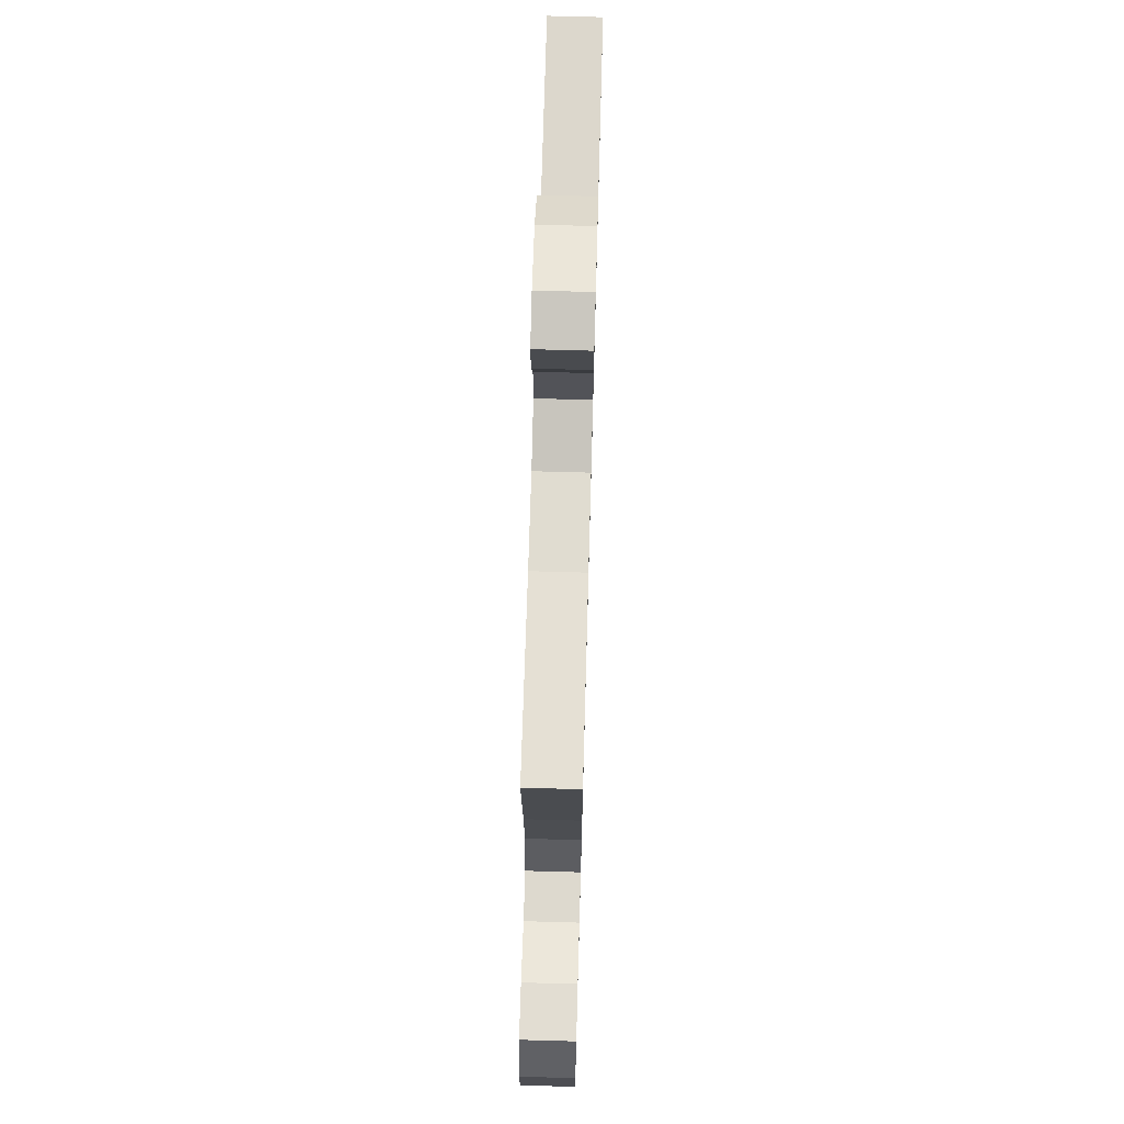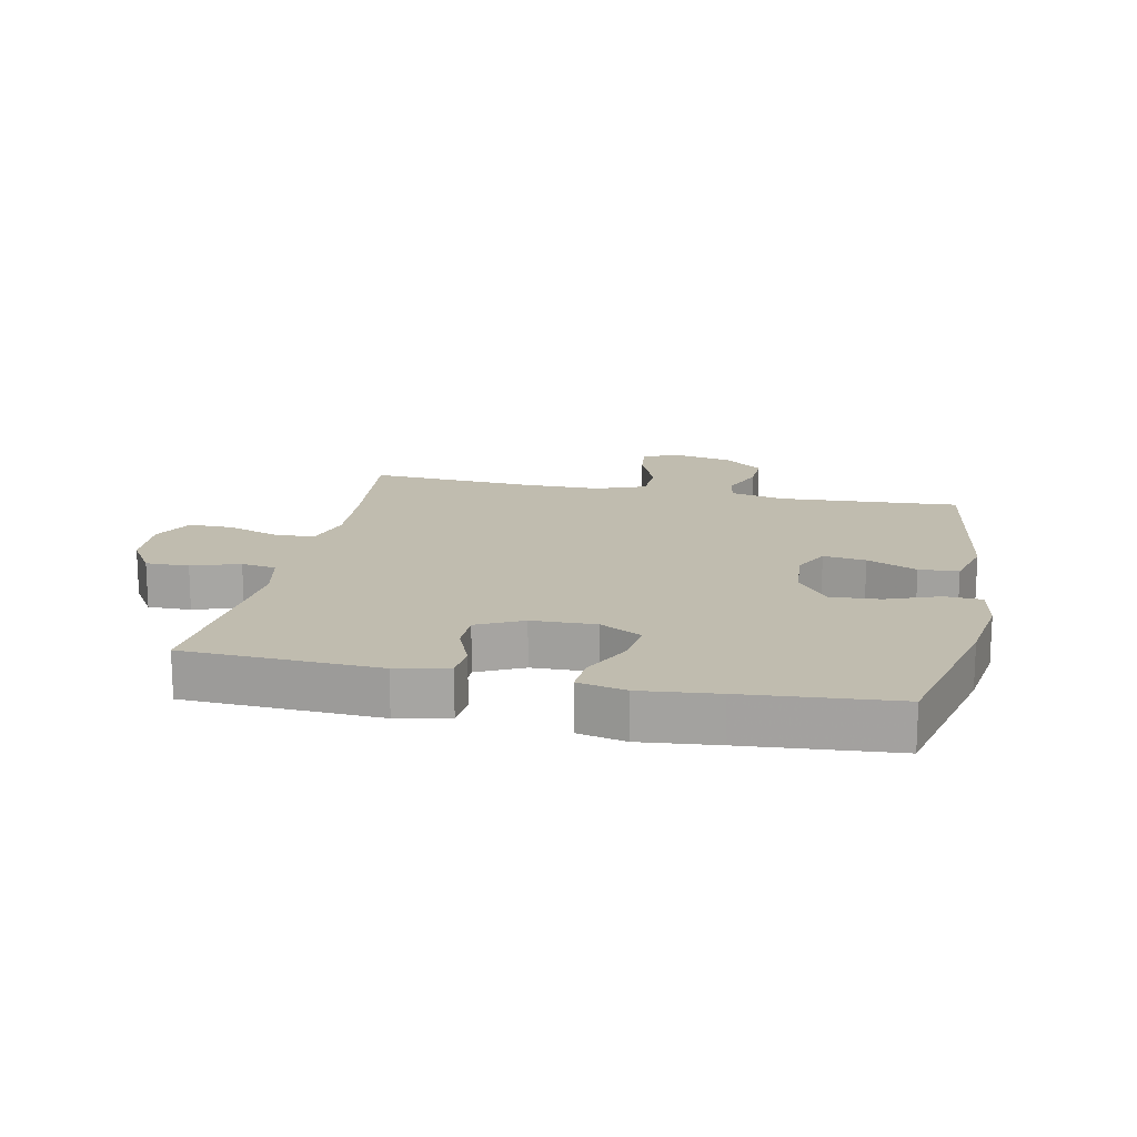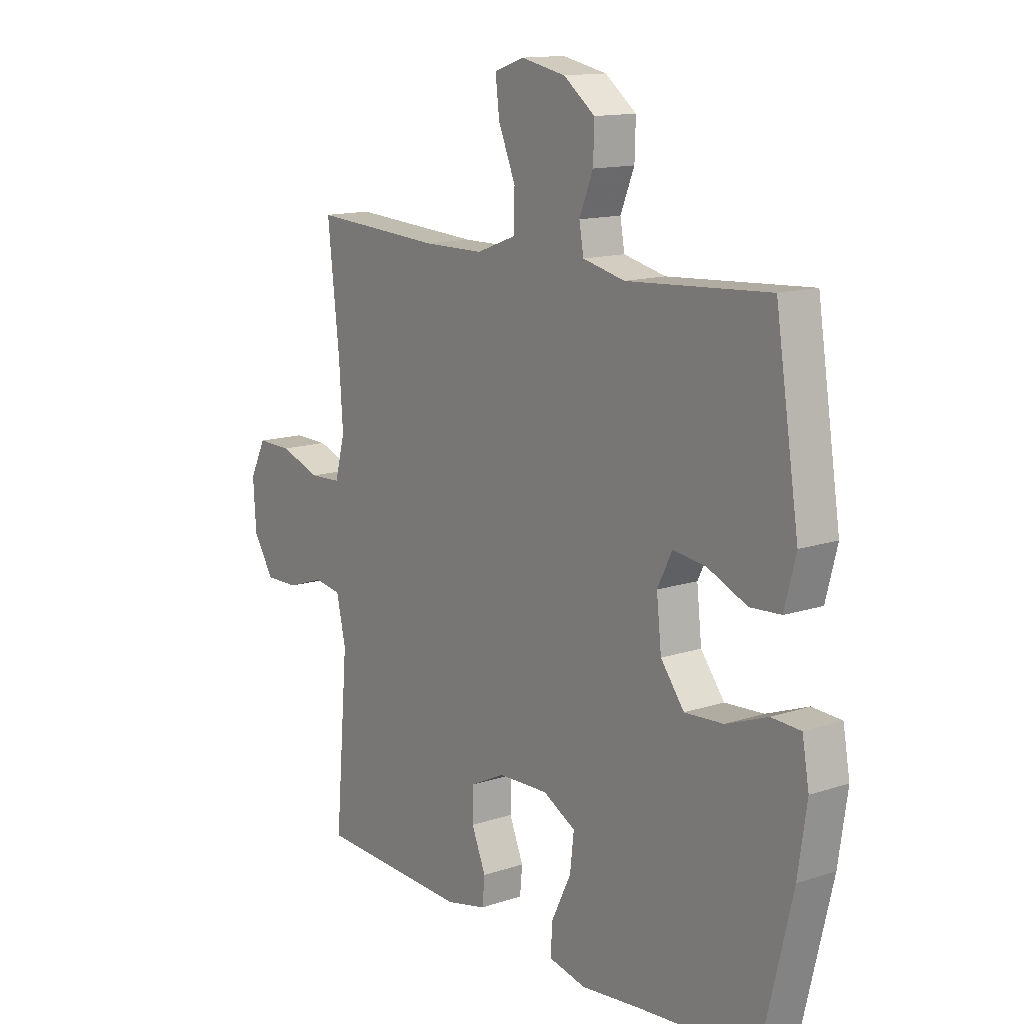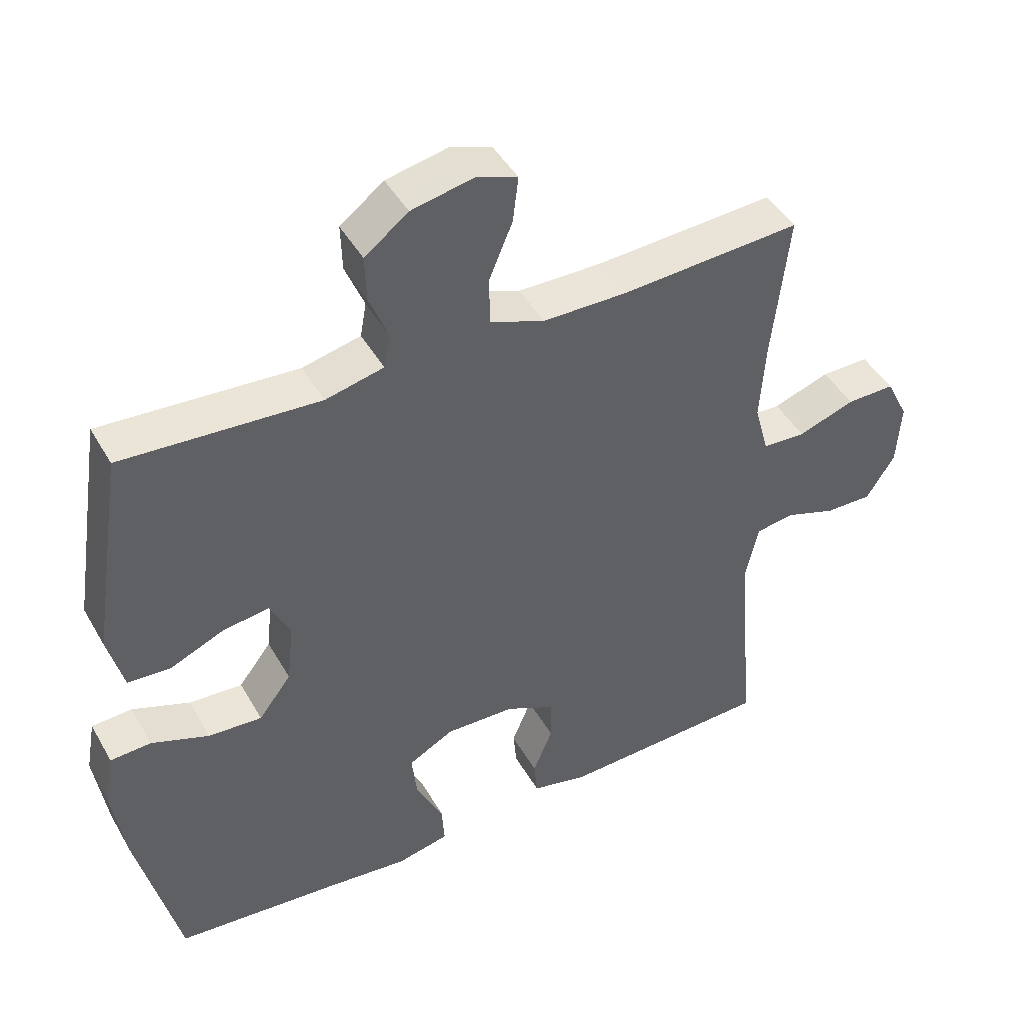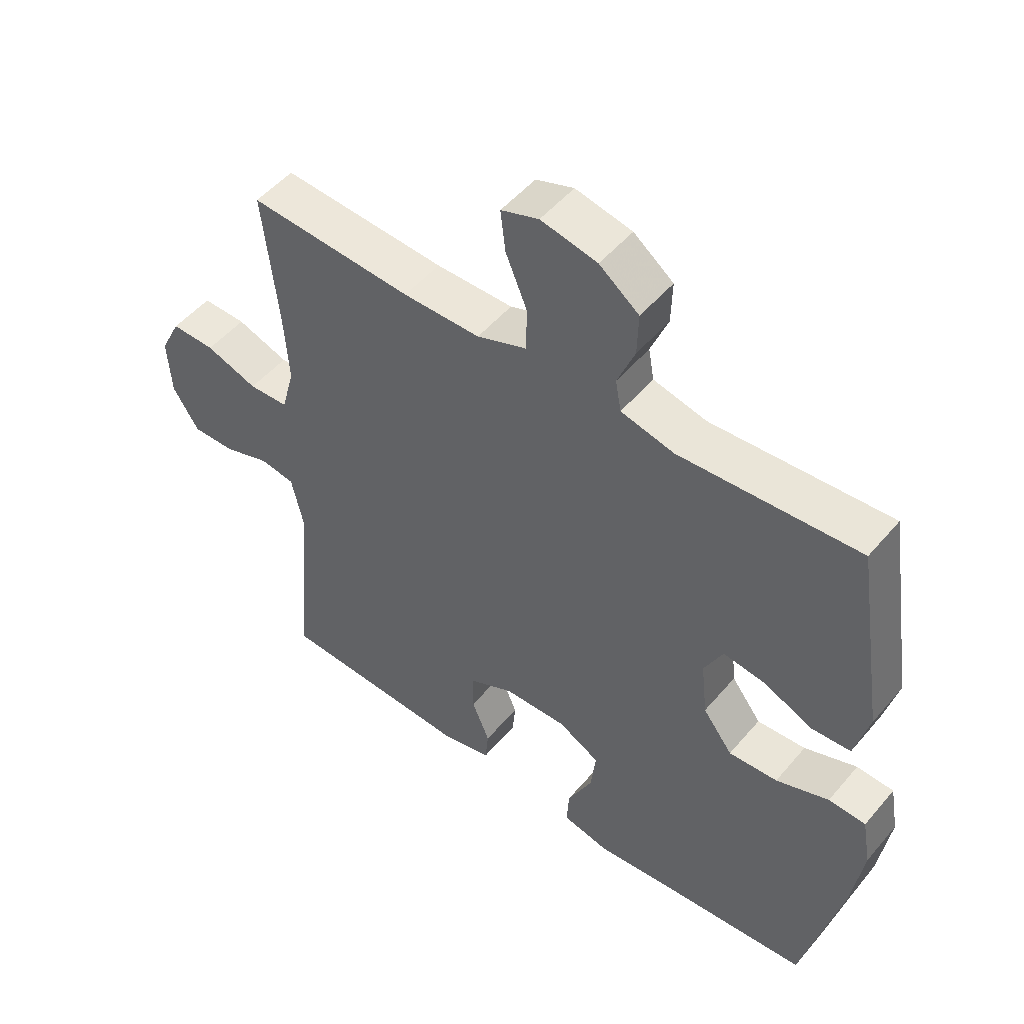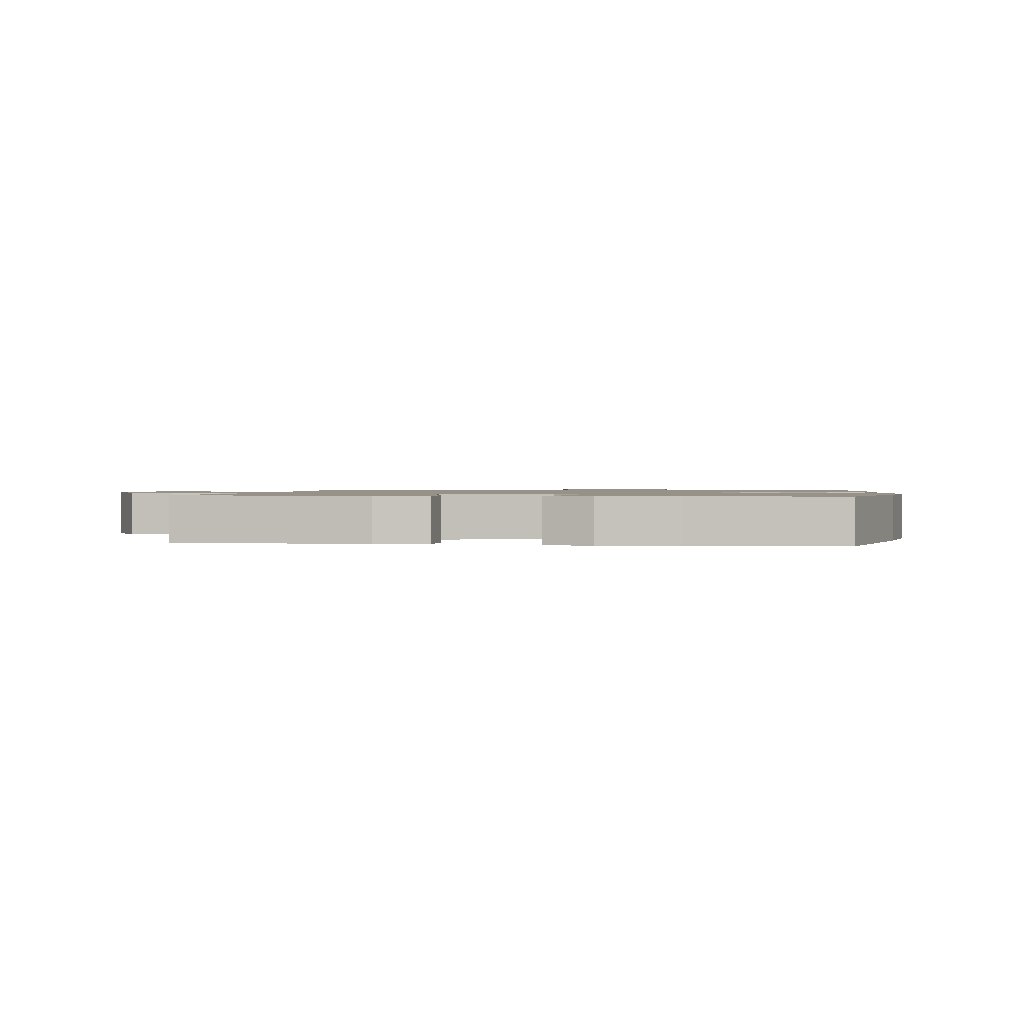
<metadata>
{"format":"obj","ext":"obj","renderer":"f3d","projection":"perspective","resolution":1024,"background":"white","views":[{"elev":69.1,"azim":91.6,"up":"+Z"},{"elev":16.3,"azim":-168.1,"up":"+Y"},{"elev":13.5,"azim":-126.8,"up":"+Z"},{"elev":44.9,"azim":-28.1,"up":"+Z"},{"elev":50.5,"azim":-141.4,"up":"+Z"},{"elev":1.1,"azim":-171.3,"up":"+Y"}]}
</metadata>
<code>
v -0.5 0.07 -0.5
v -0.562 0.07 -0.24
v -0.58 0.07 -0.117
v -0.566 0.07 -0.038
v -0.506 0.07 -0.035
v -0.421 0.07 -0.067
v -0.342 0.07 -0.072
v -0.294 0.07 -0.009
v -0.284 0.07 0.082
v -0.314 0.07 0.142
v -0.382 0.07 0.133
v -0.462 0.07 0.098
v -0.525 0.07 0.102
v -0.548 0.07 0.191
v -0.5 0.07 0.5
v -0.21 0.07 0.481
v -0.124 0.07 0.501
v -0.115 0.07 0.552
v -0.143 0.07 0.621
v -0.145 0.07 0.689
v -0.081 0.07 0.738
v 0.01 0.07 0.757
v 0.071 0.07 0.736
v 0.063 0.07 0.669
v 0.028 0.07 0.585
v 0.03 0.07 0.515
v 0.11 0.07 0.485
v 0.235 0.07 0.484
v 0.5 0.07 0.5
v 0.476 0.07 0.283
v 0.468 0.07 0.165
v 0.489 0.07 0.088
v 0.553 0.07 0.085
v 0.637 0.07 0.114
v 0.708 0.07 0.115
v 0.741 0.07 0.049
v 0.735 0.07 -0.045
v 0.693 0.07 -0.111
v 0.624 0.07 -0.11
v 0.548 0.07 -0.084
v 0.492 0.07 -0.093
v 0.473 0.07 -0.178
v 0.5 0.07 -0.5
v 0.19 0.07 -0.513
v 0.107 0.07 -0.494
v 0.102 0.07 -0.441
v 0.131 0.07 -0.371
v 0.131 0.07 -0.308
v 0.058 0.07 -0.272
v -0.044 0.07 -0.269
v -0.111 0.07 -0.305
v -0.103 0.07 -0.375
v -0.063 0.07 -0.457
v -0.059 0.07 -0.517
v -0.136 0.07 -0.534
v -0.259 0.07 -0.521
v -0.5 0 -0.5
v -0.562 0 -0.24
v -0.58 0 -0.117
v -0.566 0 -0.038
v -0.506 0 -0.035
v -0.421 0 -0.067
v -0.342 0 -0.072
v -0.294 0 -0.009
v -0.284 0 0.082
v -0.314 0 0.142
v -0.382 0 0.133
v -0.462 0 0.098
v -0.525 0 0.102
v -0.548 0 0.191
v -0.5 0 0.5
v -0.21 0 0.481
v -0.124 0 0.501
v -0.115 0 0.552
v -0.143 0 0.621
v -0.145 0 0.689
v -0.081 0 0.738
v 0.01 0 0.757
v 0.071 0 0.736
v 0.063 0 0.669
v 0.028 0 0.585
v 0.03 0 0.515
v 0.11 0 0.485
v 0.235 0 0.484
v 0.5 0 0.5
v 0.476 0 0.283
v 0.468 0 0.165
v 0.489 0 0.088
v 0.553 0 0.085
v 0.637 0 0.114
v 0.708 0 0.115
v 0.741 0 0.049
v 0.735 0 -0.045
v 0.693 0 -0.111
v 0.624 0 -0.11
v 0.548 0 -0.084
v 0.492 0 -0.093
v 0.473 0 -0.178
v 0.5 0 -0.5
v 0.19 0 -0.513
v 0.107 0 -0.494
v 0.102 0 -0.441
v 0.131 0 -0.371
v 0.131 0 -0.308
v 0.058 0 -0.272
v -0.044 0 -0.269
v -0.111 0 -0.305
v -0.103 0 -0.375
v -0.063 0 -0.457
v -0.059 0 -0.517
v -0.136 0 -0.534
v -0.259 0 -0.521
f 53 54 55 56
f 52 53 56 1
f 51 52 1 2
f 50 51 2 3
f 49 50 3 4
f 44 45 46 47
f 42 43 44 47
f 41 42 47 48
f 37 38 39 40
f 37 40 41
f 36 37 41
f 33 34 35 36
f 32 33 36 41
f 31 32 41 48
f 28 29 30
f 27 28 30 31
f 26 27 31 48
f 22 23 24 25
f 22 25 26
f 21 22 26
f 18 19 20 21
f 17 18 21 26
f 16 17 26 48
f 11 12 13 14
f 10 11 14 15
f 49 4 5 6
f 49 6 7
f 48 49 7 8
f 10 15 16 48
f 9 10 48
f 8 9 48
f 112 111 110 109
f 57 112 109 108
f 58 57 108 107
f 59 58 107 106
f 60 59 106 105
f 103 102 101 100
f 103 100 99 98
f 104 103 98 97
f 96 95 94 93
f 97 96 93
f 97 93 92
f 92 91 90 89
f 97 92 89 88
f 104 97 88 87
f 86 85 84
f 87 86 84 83
f 104 87 83 82
f 81 80 79 78
f 82 81 78
f 82 78 77
f 77 76 75 74
f 82 77 74 73
f 104 82 73 72
f 70 69 68 67
f 71 70 67 66
f 62 61 60 105
f 63 62 105
f 64 63 105 104
f 104 72 71 66
f 104 66 65
f 104 65 64
f 1 57 58 2
f 2 58 59 3
f 3 59 60 4
f 4 60 61 5
f 5 61 62 6
f 6 62 63 7
f 7 63 64 8
f 8 64 65 9
f 9 65 66 10
f 10 66 67 11
f 11 67 68 12
f 12 68 69 13
f 13 69 70 14
f 14 70 71 15
f 15 71 72 16
f 16 72 73 17
f 17 73 74 18
f 18 74 75 19
f 19 75 76 20
f 20 76 77 21
f 21 77 78 22
f 22 78 79 23
f 23 79 80 24
f 24 80 81 25
f 25 81 82 26
f 26 82 83 27
f 27 83 84 28
f 28 84 85 29
f 29 85 86 30
f 30 86 87 31
f 31 87 88 32
f 32 88 89 33
f 33 89 90 34
f 34 90 91 35
f 35 91 92 36
f 36 92 93 37
f 37 93 94 38
f 38 94 95 39
f 39 95 96 40
f 40 96 97 41
f 41 97 98 42
f 42 98 99 43
f 43 99 100 44
f 44 100 101 45
f 45 101 102 46
f 46 102 103 47
f 47 103 104 48
f 48 104 105 49
f 49 105 106 50
f 50 106 107 51
f 51 107 108 52
f 52 108 109 53
f 53 109 110 54
f 54 110 111 55
f 55 111 112 56
f 56 112 57 1

</code>
